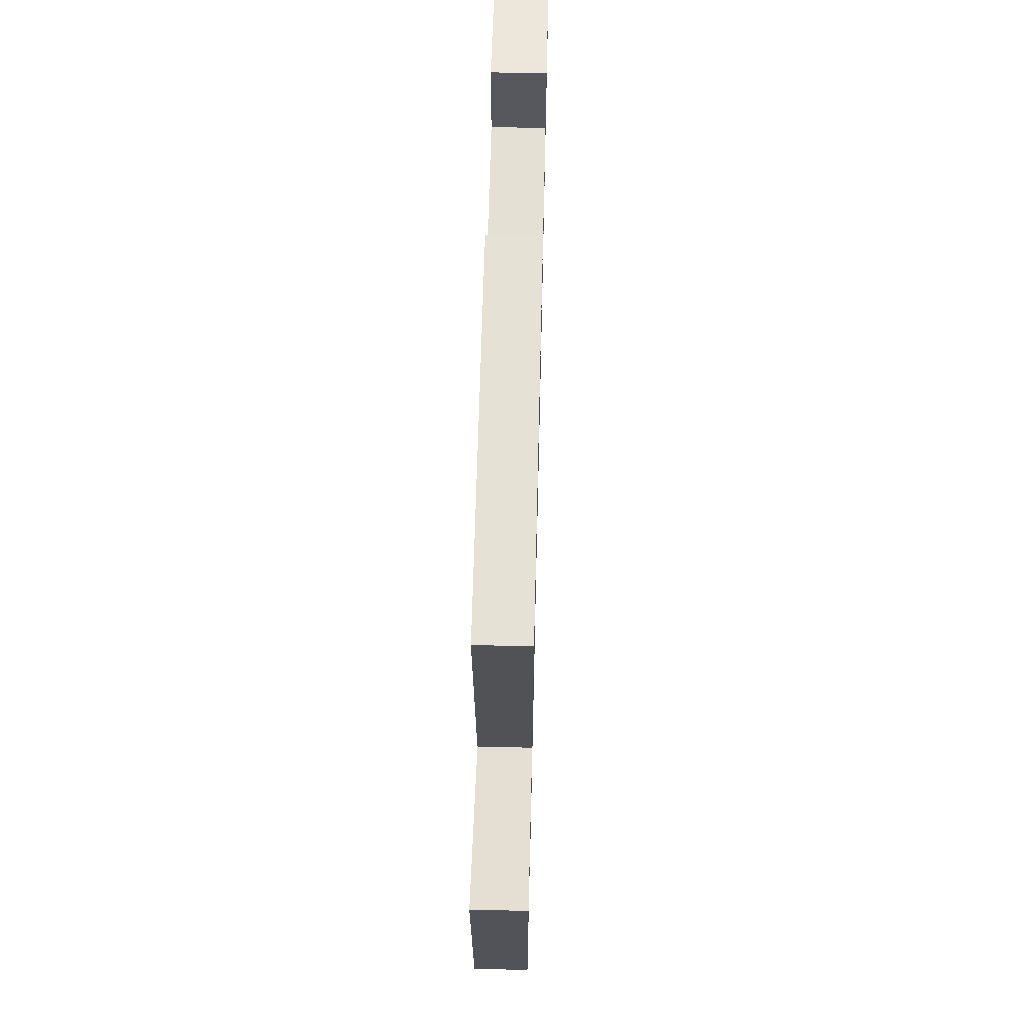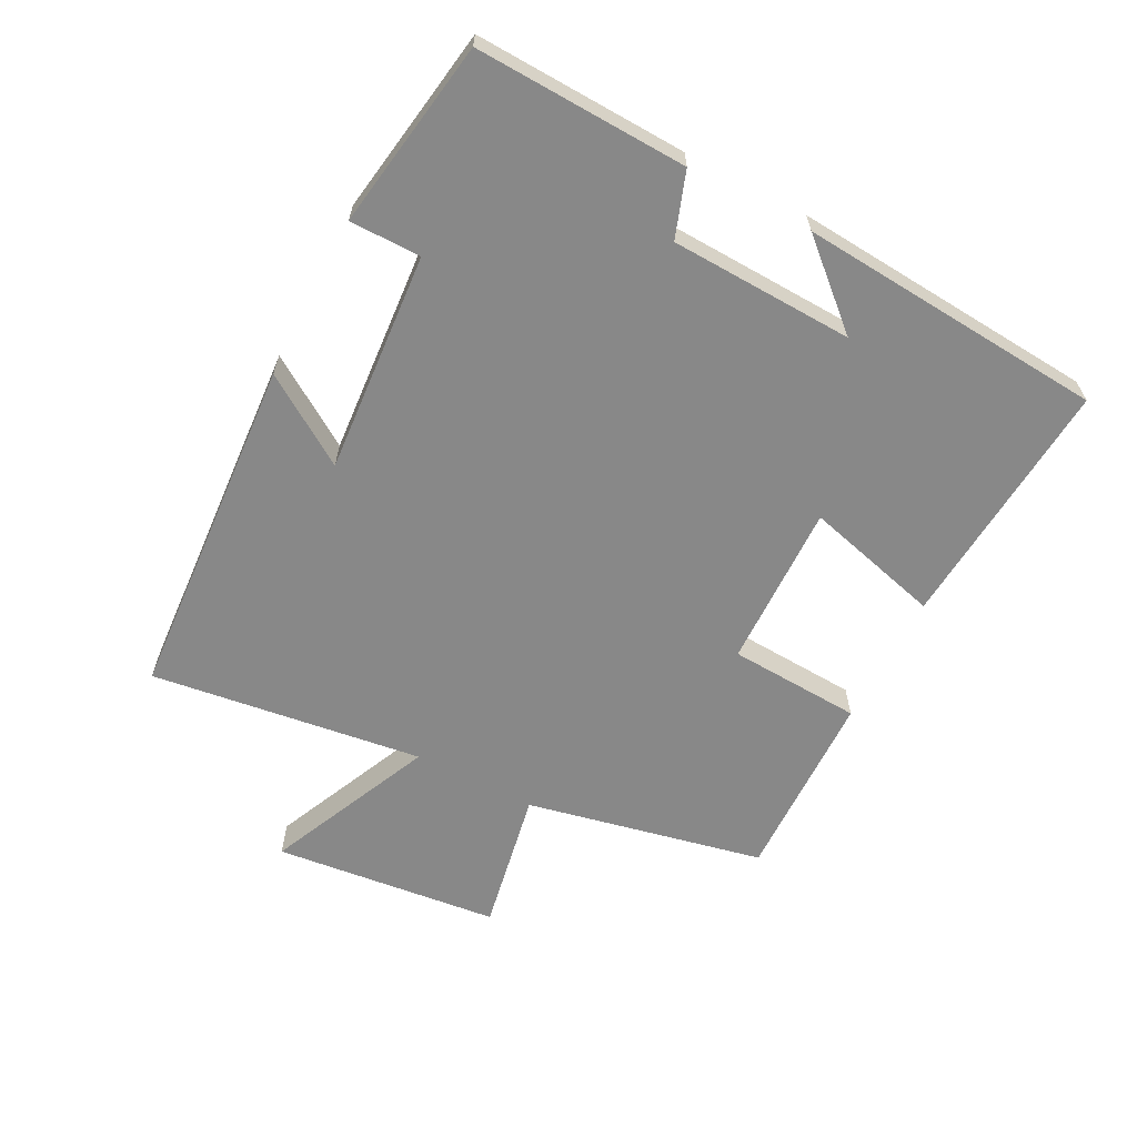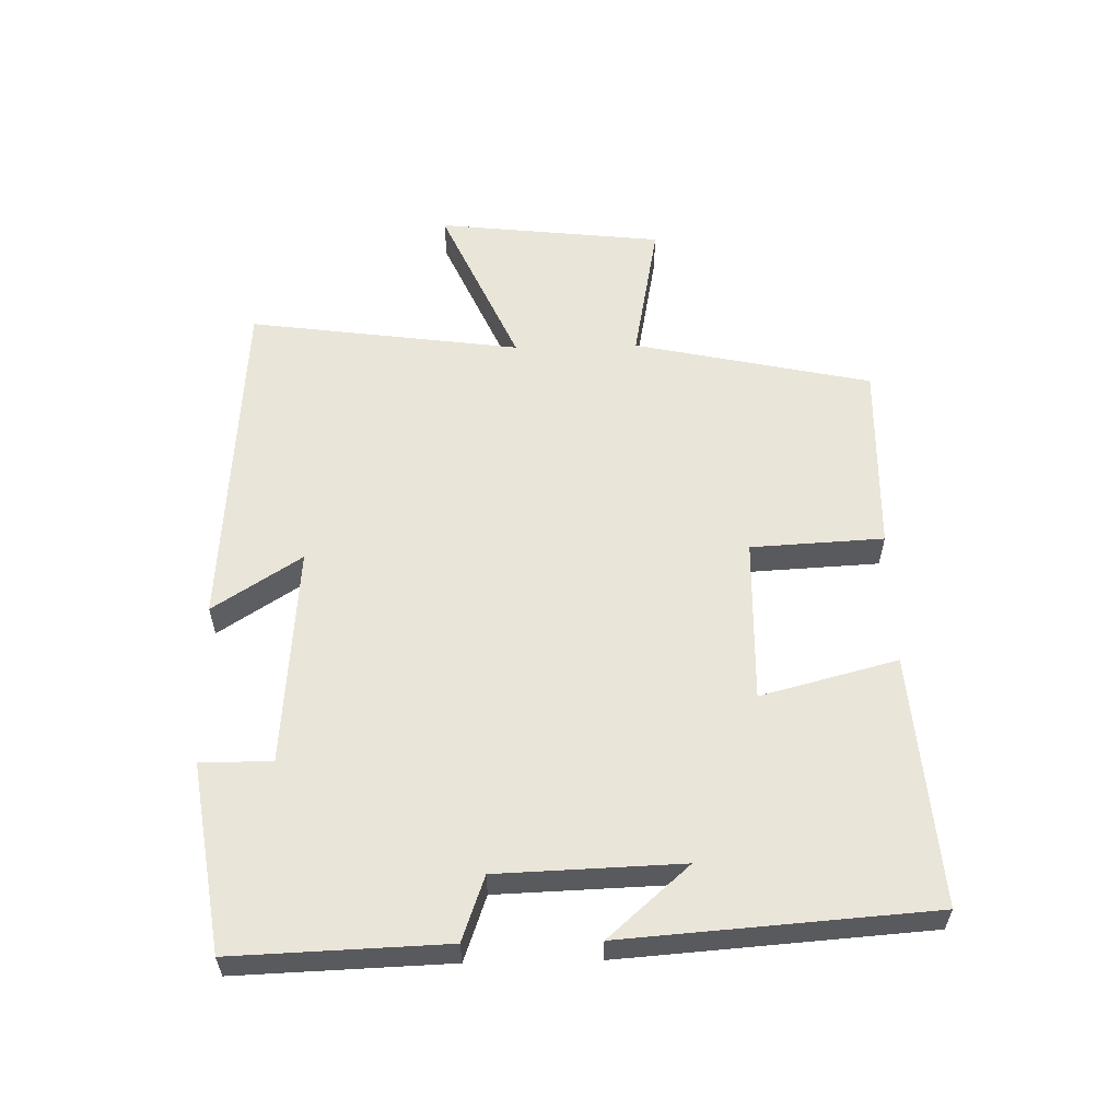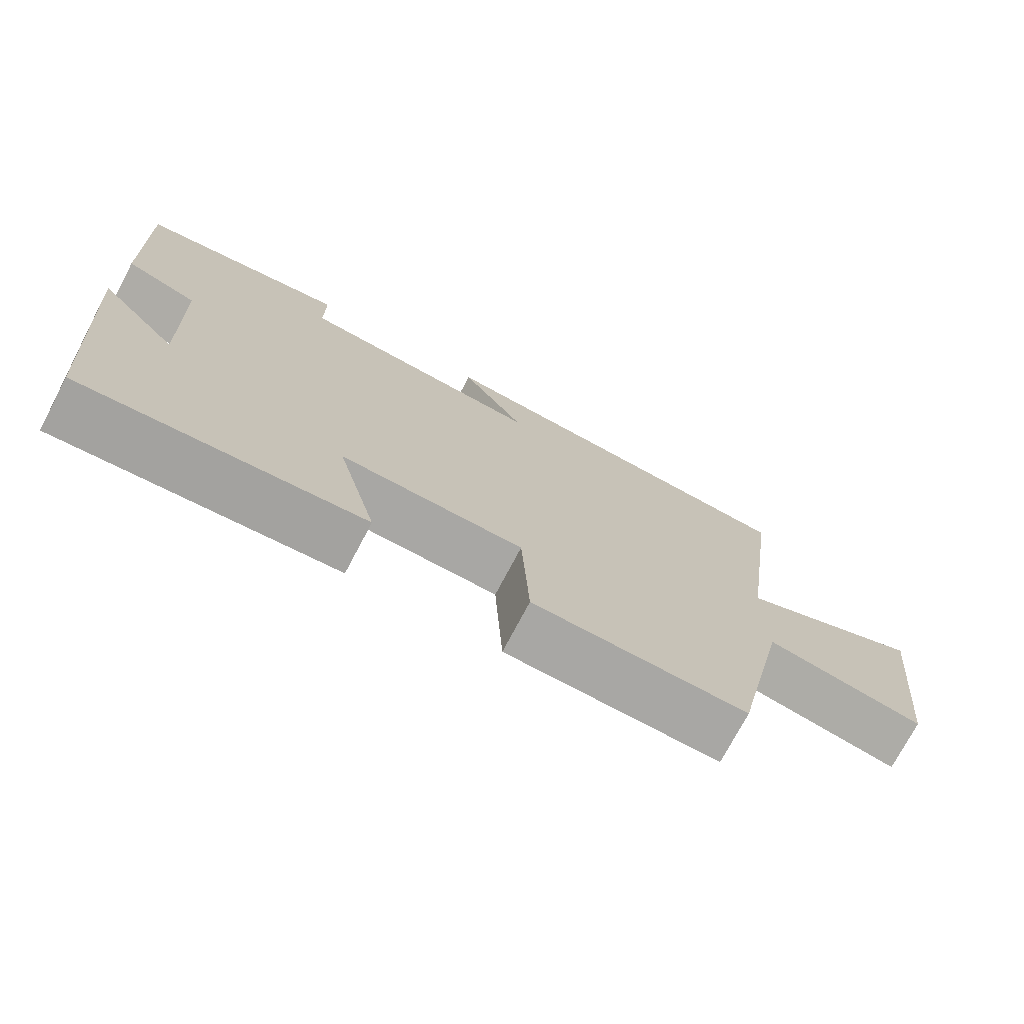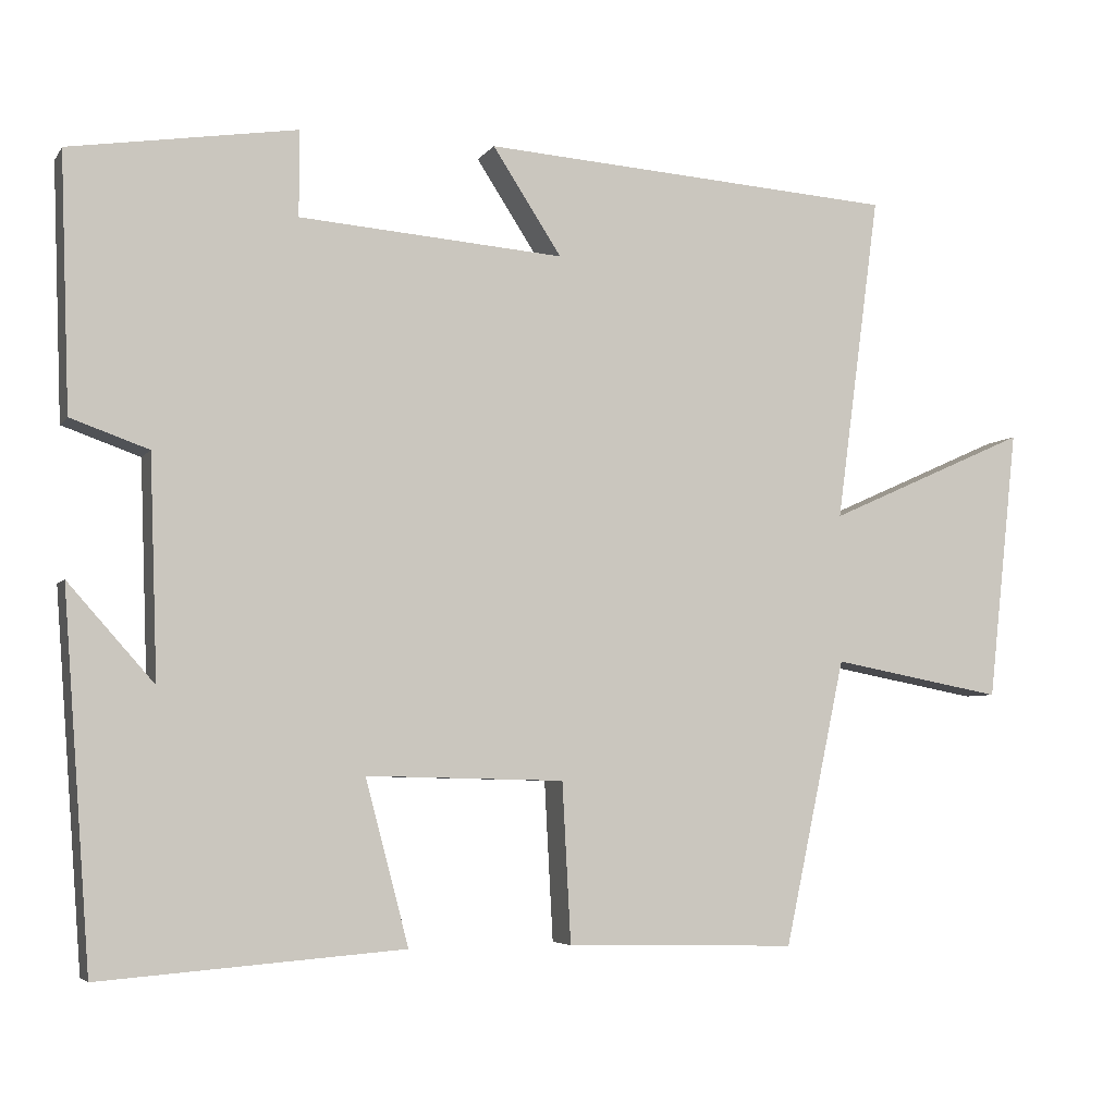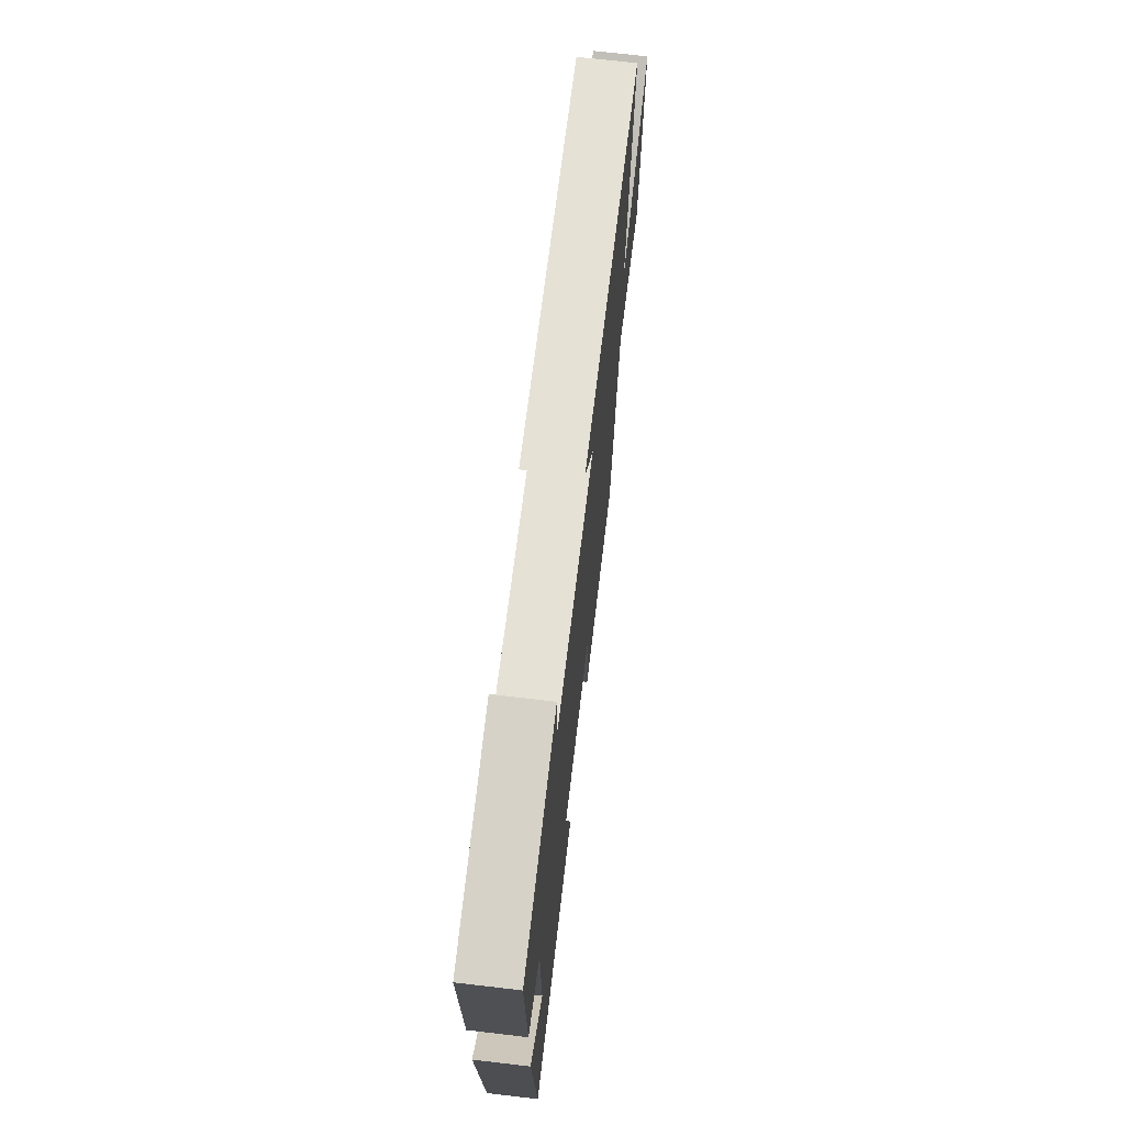
<metadata>
{"format":"obj","ext":"obj","renderer":"f3d","projection":"perspective","resolution":1024,"background":"white","views":[{"elev":61.1,"azim":-88.6,"up":"+Z"},{"elev":-62.8,"azim":62.5,"up":"+Y"},{"elev":57.7,"azim":88.8,"up":"+Y"},{"elev":-74.1,"azim":152.2,"up":"+Z"},{"elev":-5.0,"azim":161.3,"up":"+Z"},{"elev":69.1,"azim":96.7,"up":"+Z"}]}
</metadata>
<code>
v -0.556 0.07 0.464
v -0.026 0.07 0.5
v -0.114 0.07 0.365
v 0.224 0.07 0.391
v 0.224 0.07 0.5
v 0.512 0.07 0.455
v 0.5 0.07 0.131
v 0.401 0.07 0.096
v 0.391 0.07 -0.184
v 0.5 0.07 -0.061
v 0.465 0.07 -0.53
v 0.08 0.07 -0.5
v 0.135 0.07 -0.291
v -0.117 0.07 -0.297
v -0.128 0.07 -0.5
v -0.422 0.07 -0.507
v -0.5 0.07 -0.143
v -0.719 0.07 -0.184
v -0.757 0.07 0.162
v -0.5 0.07 0.047
v -0.556 0 0.464
v -0.026 0 0.5
v -0.114 0 0.365
v 0.224 0 0.391
v 0.224 0 0.5
v 0.512 0 0.455
v 0.5 0 0.131
v 0.401 0 0.096
v 0.391 0 -0.184
v 0.5 0 -0.061
v 0.465 0 -0.53
v 0.08 0 -0.5
v 0.135 0 -0.291
v -0.117 0 -0.297
v -0.128 0 -0.5
v -0.422 0 -0.507
v -0.5 0 -0.143
v -0.719 0 -0.184
v -0.757 0 0.162
v -0.5 0 0.047
f 17 18 19 20
f 16 17 20
f 15 16 20
f 14 15 20
f 13 14 20 1
f 11 12 13
f 9 10 11
f 9 11 13 1
f 6 7 8
f 5 6 8
f 4 5 8
f 3 4 8 9
f 1 2 3
f 1 3 9
f 40 39 38 37
f 40 37 36
f 40 36 35
f 40 35 34
f 21 40 34 33
f 33 32 31
f 31 30 29
f 21 33 31 29
f 28 27 26
f 28 26 25
f 28 25 24
f 29 28 24 23
f 23 22 21
f 29 23 21
f 1 21 22 2
f 2 22 23 3
f 3 23 24 4
f 4 24 25 5
f 5 25 26 6
f 6 26 27 7
f 7 27 28 8
f 8 28 29 9
f 9 29 30 10
f 10 30 31 11
f 11 31 32 12
f 12 32 33 13
f 13 33 34 14
f 14 34 35 15
f 15 35 36 16
f 16 36 37 17
f 17 37 38 18
f 18 38 39 19
f 19 39 40 20
f 20 40 21 1

</code>
